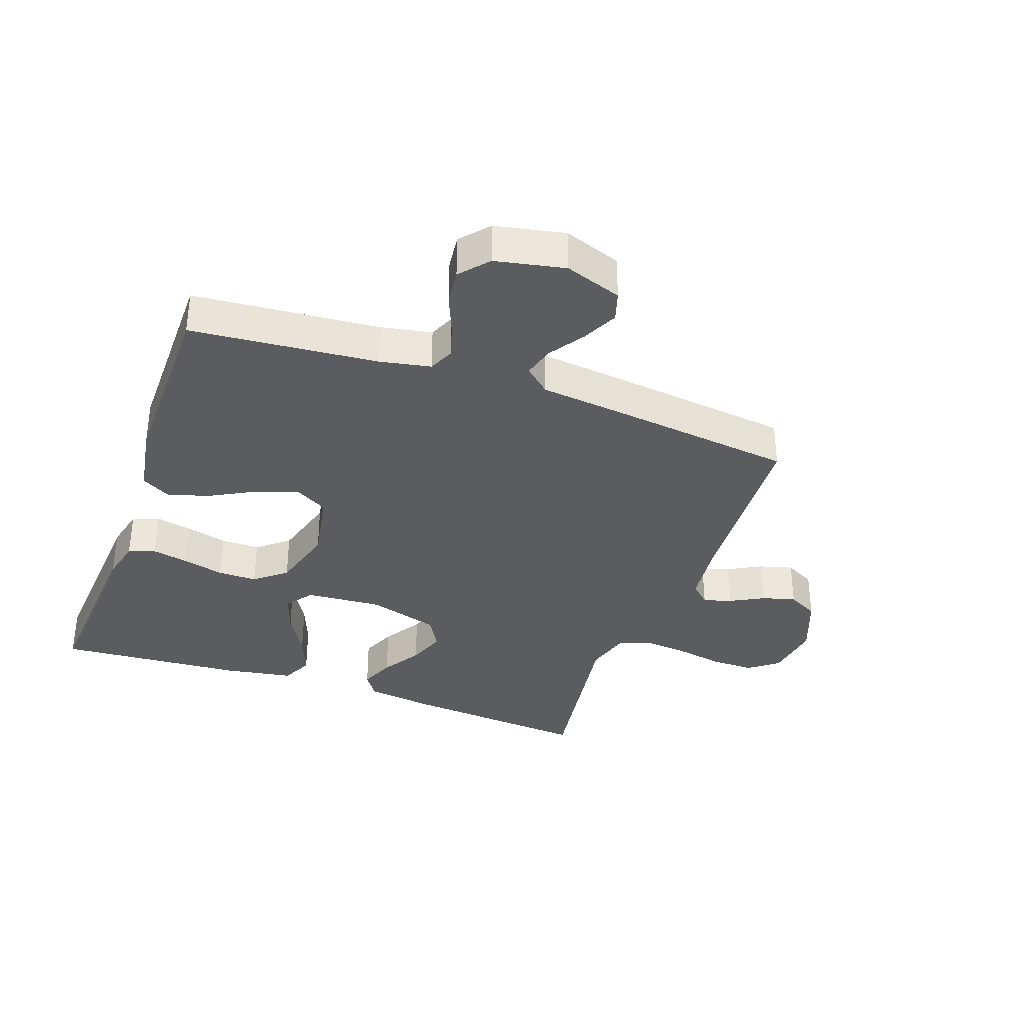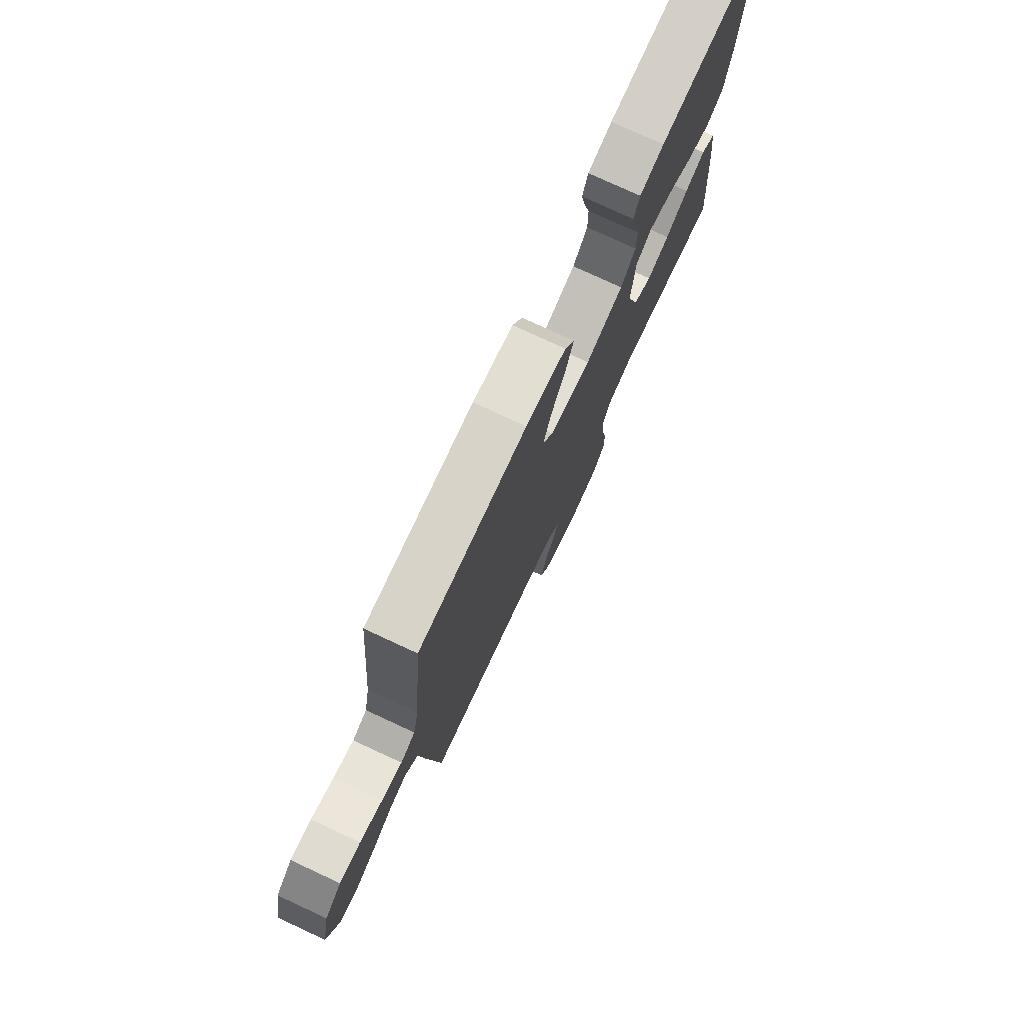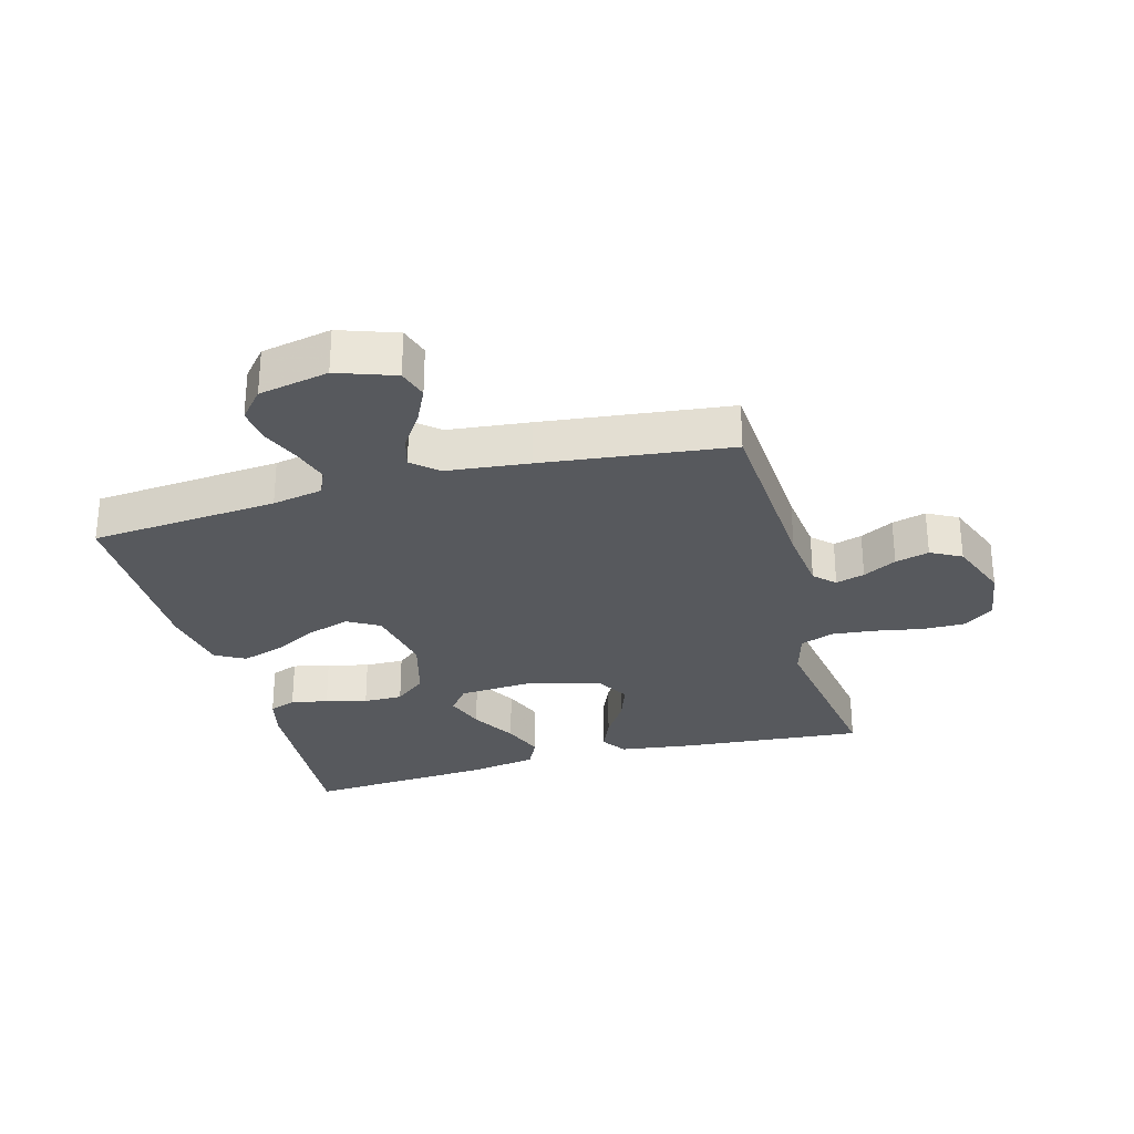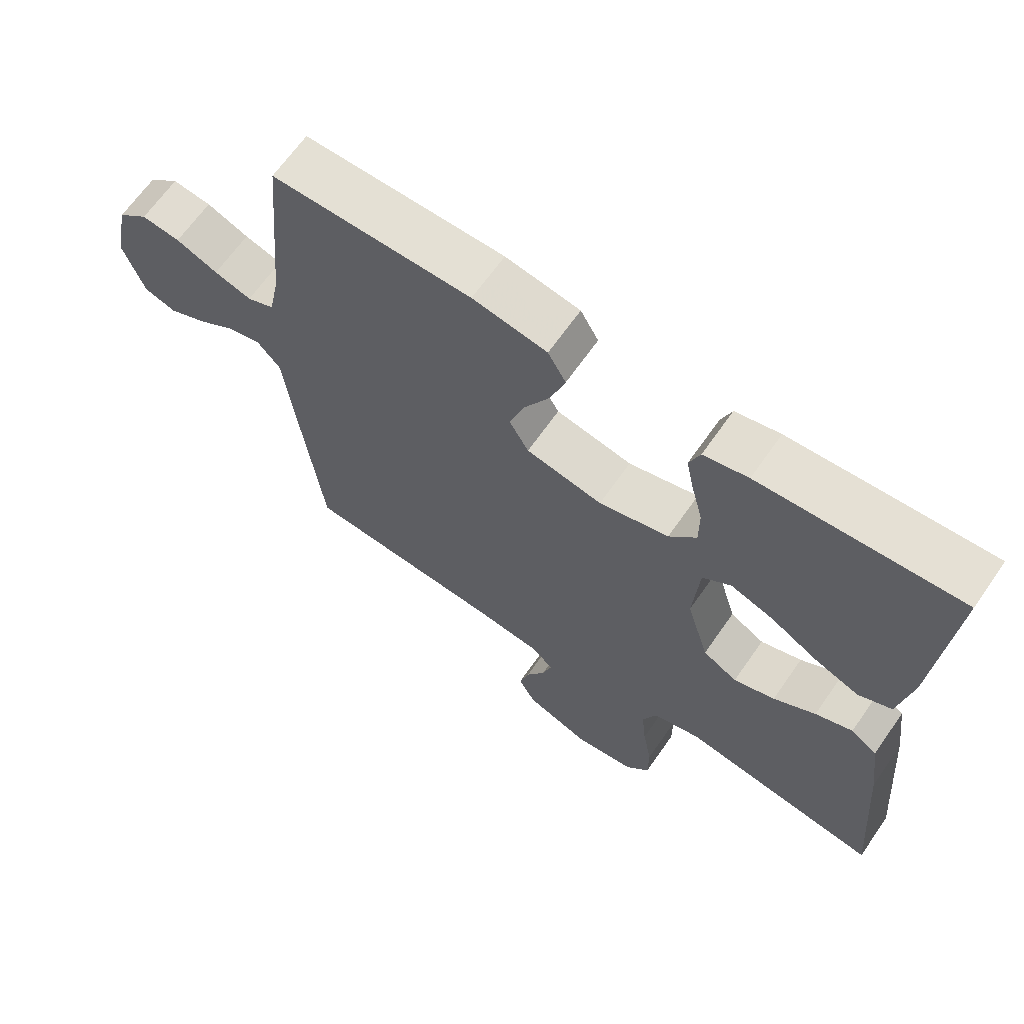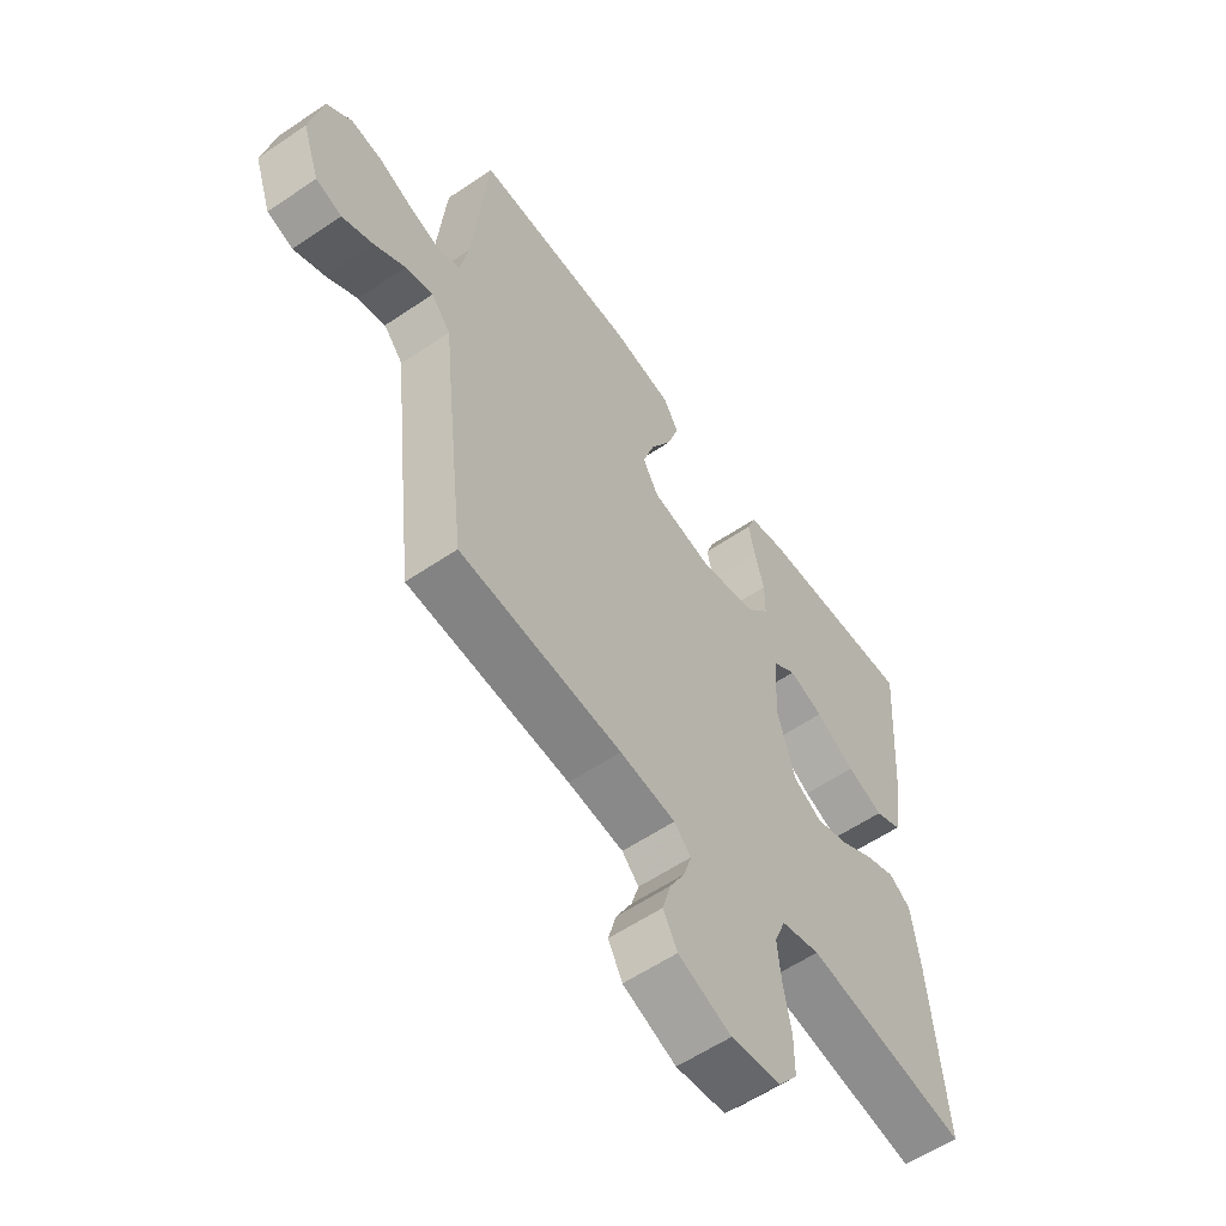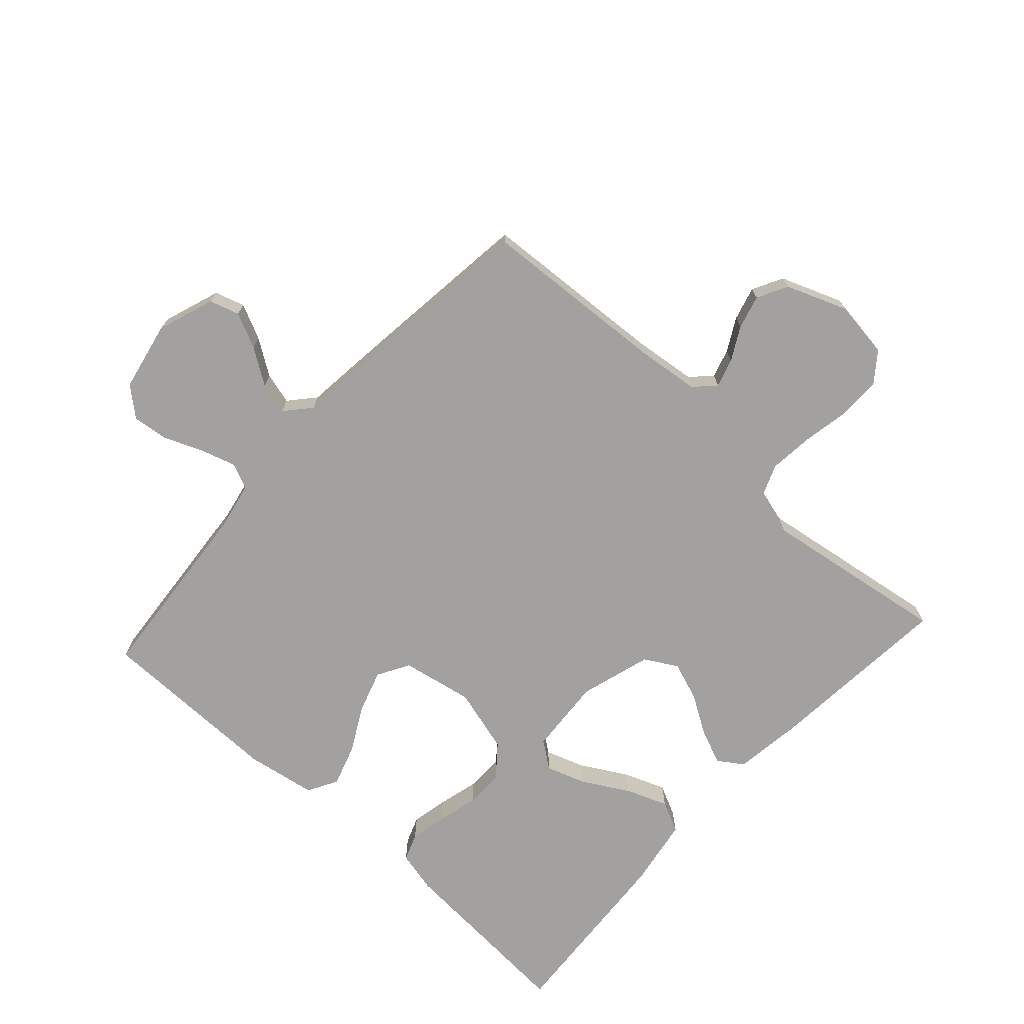
<metadata>
{"format":"obj","ext":"obj","renderer":"f3d","projection":"perspective","resolution":1024,"background":"white","views":[{"elev":-35.0,"azim":70.2,"up":"+Y"},{"elev":77.0,"azim":114.9,"up":"+Z"},{"elev":-29.0,"azim":105.2,"up":"+Y"},{"elev":66.0,"azim":-145.1,"up":"+Z"},{"elev":-58.3,"azim":125.0,"up":"+Z"},{"elev":-72.3,"azim":137.6,"up":"+Y"}]}
</metadata>
<code>
v 0.5 0.07 0.5
v 0.527 0.07 0.2
v 0.543 0.07 0.119
v 0.584 0.07 0.101
v 0.64 0.07 0.118
v 0.703 0.07 0.144
v 0.761 0.07 0.151
v 0.807 0.07 0.112
v 0.83 0.07 0
v 0.798 0.07 -0.092
v 0.75 0.07 -0.107
v 0.693 0.07 -0.08
v 0.636 0.07 -0.042
v 0.585 0.07 -0.028
v 0.549 0.07 -0.069
v 0.535 0.07 -0.2
v 0.5 0.07 -0.5
v 0.2 0.07 -0.519
v 0.097 0.07 -0.531
v 0.066 0.07 -0.563
v 0.08 0.07 -0.609
v 0.109 0.07 -0.662
v 0.124 0.07 -0.716
v 0.098 0.07 -0.765
v 0 0.07 -0.803
v -0.092 0.07 -0.79
v -0.128 0.07 -0.743
v -0.128 0.07 -0.674
v -0.114 0.07 -0.598
v -0.107 0.07 -0.527
v -0.128 0.07 -0.474
v -0.2 0.07 -0.454
v -0.5 0.07 -0.5
v -0.475 0.07 -0.2
v -0.46 0.07 -0.088
v -0.42 0.07 -0.061
v -0.364 0.07 -0.084
v -0.301 0.07 -0.123
v -0.239 0.07 -0.145
v -0.187 0.07 -0.115
v -0.153 0.07 0
v -0.162 0.07 0.123
v -0.205 0.07 0.155
v -0.269 0.07 0.133
v -0.342 0.07 0.091
v -0.409 0.07 0.065
v -0.459 0.07 0.089
v -0.478 0.07 0.2
v -0.5 0.07 0.5
v -0.2 0.07 0.48
v -0.133 0.07 0.464
v -0.117 0.07 0.421
v -0.129 0.07 0.362
v -0.146 0.07 0.296
v -0.146 0.07 0.233
v -0.105 0.07 0.183
v 0 0.07 0.154
v 0.115 0.07 0.176
v 0.144 0.07 0.227
v 0.122 0.07 0.295
v 0.083 0.07 0.367
v 0.061 0.07 0.434
v 0.088 0.07 0.482
v 0.2 0.07 0.501
v 0.5 0 0.5
v 0.527 0 0.2
v 0.543 0 0.119
v 0.584 0 0.101
v 0.64 0 0.118
v 0.703 0 0.144
v 0.761 0 0.151
v 0.807 0 0.112
v 0.83 0 0
v 0.798 0 -0.092
v 0.75 0 -0.107
v 0.693 0 -0.08
v 0.636 0 -0.042
v 0.585 0 -0.028
v 0.549 0 -0.069
v 0.535 0 -0.2
v 0.5 0 -0.5
v 0.2 0 -0.519
v 0.097 0 -0.531
v 0.066 0 -0.563
v 0.08 0 -0.609
v 0.109 0 -0.662
v 0.124 0 -0.716
v 0.098 0 -0.765
v 0 0 -0.803
v -0.092 0 -0.79
v -0.128 0 -0.743
v -0.128 0 -0.674
v -0.114 0 -0.598
v -0.107 0 -0.527
v -0.128 0 -0.474
v -0.2 0 -0.454
v -0.5 0 -0.5
v -0.475 0 -0.2
v -0.46 0 -0.088
v -0.42 0 -0.061
v -0.364 0 -0.084
v -0.301 0 -0.123
v -0.239 0 -0.145
v -0.187 0 -0.115
v -0.153 0 0
v -0.162 0 0.123
v -0.205 0 0.155
v -0.269 0 0.133
v -0.342 0 0.091
v -0.409 0 0.065
v -0.459 0 0.089
v -0.478 0 0.2
v -0.5 0 0.5
v -0.2 0 0.48
v -0.133 0 0.464
v -0.117 0 0.421
v -0.129 0 0.362
v -0.146 0 0.296
v -0.146 0 0.233
v -0.105 0 0.183
v 0 0 0.154
v 0.115 0 0.176
v 0.144 0 0.227
v 0.122 0 0.295
v 0.083 0 0.367
v 0.061 0 0.434
v 0.088 0 0.482
v 0.2 0 0.501
f 64 1 2
f 63 64 2
f 62 63 2
f 61 62 2
f 60 61 2
f 59 60 2 3
f 58 59 3 4
f 57 58 4
f 52 53 54
f 51 52 54
f 50 51 54
f 49 50 54
f 48 49 54
f 47 48 54
f 46 47 54
f 45 46 54
f 44 45 54
f 43 44 54 55
f 42 43 55 56
f 36 37 38
f 35 36 38
f 34 35 38
f 33 34 38
f 32 33 38
f 31 32 38 39
f 30 31 39 40
f 27 28 29
f 26 27 29
f 25 26 29
f 24 25 29
f 23 24 29
f 22 23 29
f 21 22 29
f 20 21 29 30
f 30 40 41
f 20 30 41
f 19 20 41
f 15 16 17 18
f 11 12 13
f 10 11 13
f 9 10 13
f 8 9 13
f 7 8 13
f 6 7 13
f 5 6 13
f 4 5 13 14
f 57 4 14 15
f 42 56 57
f 41 42 57
f 19 41 57
f 18 19 57
f 15 18 57
f 66 65 128
f 66 128 127
f 66 127 126
f 66 126 125
f 66 125 124
f 67 66 124 123
f 68 67 123 122
f 68 122 121
f 118 117 116
f 118 116 115
f 118 115 114
f 118 114 113
f 118 113 112
f 118 112 111
f 118 111 110
f 118 110 109
f 118 109 108
f 119 118 108 107
f 120 119 107 106
f 102 101 100
f 102 100 99
f 102 99 98
f 102 98 97
f 102 97 96
f 103 102 96 95
f 104 103 95 94
f 93 92 91
f 93 91 90
f 93 90 89
f 93 89 88
f 93 88 87
f 93 87 86
f 93 86 85
f 94 93 85 84
f 105 104 94
f 105 94 84
f 105 84 83
f 82 81 80 79
f 77 76 75
f 77 75 74
f 77 74 73
f 77 73 72
f 77 72 71
f 77 71 70
f 77 70 69
f 78 77 69 68
f 79 78 68 121
f 121 120 106
f 121 106 105
f 121 105 83
f 121 83 82
f 121 82 79
f 1 65 66 2
f 2 66 67 3
f 3 67 68 4
f 4 68 69 5
f 5 69 70 6
f 6 70 71 7
f 7 71 72 8
f 8 72 73 9
f 9 73 74 10
f 10 74 75 11
f 11 75 76 12
f 12 76 77 13
f 13 77 78 14
f 14 78 79 15
f 15 79 80 16
f 16 80 81 17
f 17 81 82 18
f 18 82 83 19
f 19 83 84 20
f 20 84 85 21
f 21 85 86 22
f 22 86 87 23
f 23 87 88 24
f 24 88 89 25
f 25 89 90 26
f 26 90 91 27
f 27 91 92 28
f 28 92 93 29
f 29 93 94 30
f 30 94 95 31
f 31 95 96 32
f 32 96 97 33
f 33 97 98 34
f 34 98 99 35
f 35 99 100 36
f 36 100 101 37
f 37 101 102 38
f 38 102 103 39
f 39 103 104 40
f 40 104 105 41
f 41 105 106 42
f 42 106 107 43
f 43 107 108 44
f 44 108 109 45
f 45 109 110 46
f 46 110 111 47
f 47 111 112 48
f 48 112 113 49
f 49 113 114 50
f 50 114 115 51
f 51 115 116 52
f 52 116 117 53
f 53 117 118 54
f 54 118 119 55
f 55 119 120 56
f 56 120 121 57
f 57 121 122 58
f 58 122 123 59
f 59 123 124 60
f 60 124 125 61
f 61 125 126 62
f 62 126 127 63
f 63 127 128 64
f 64 128 65 1

</code>
